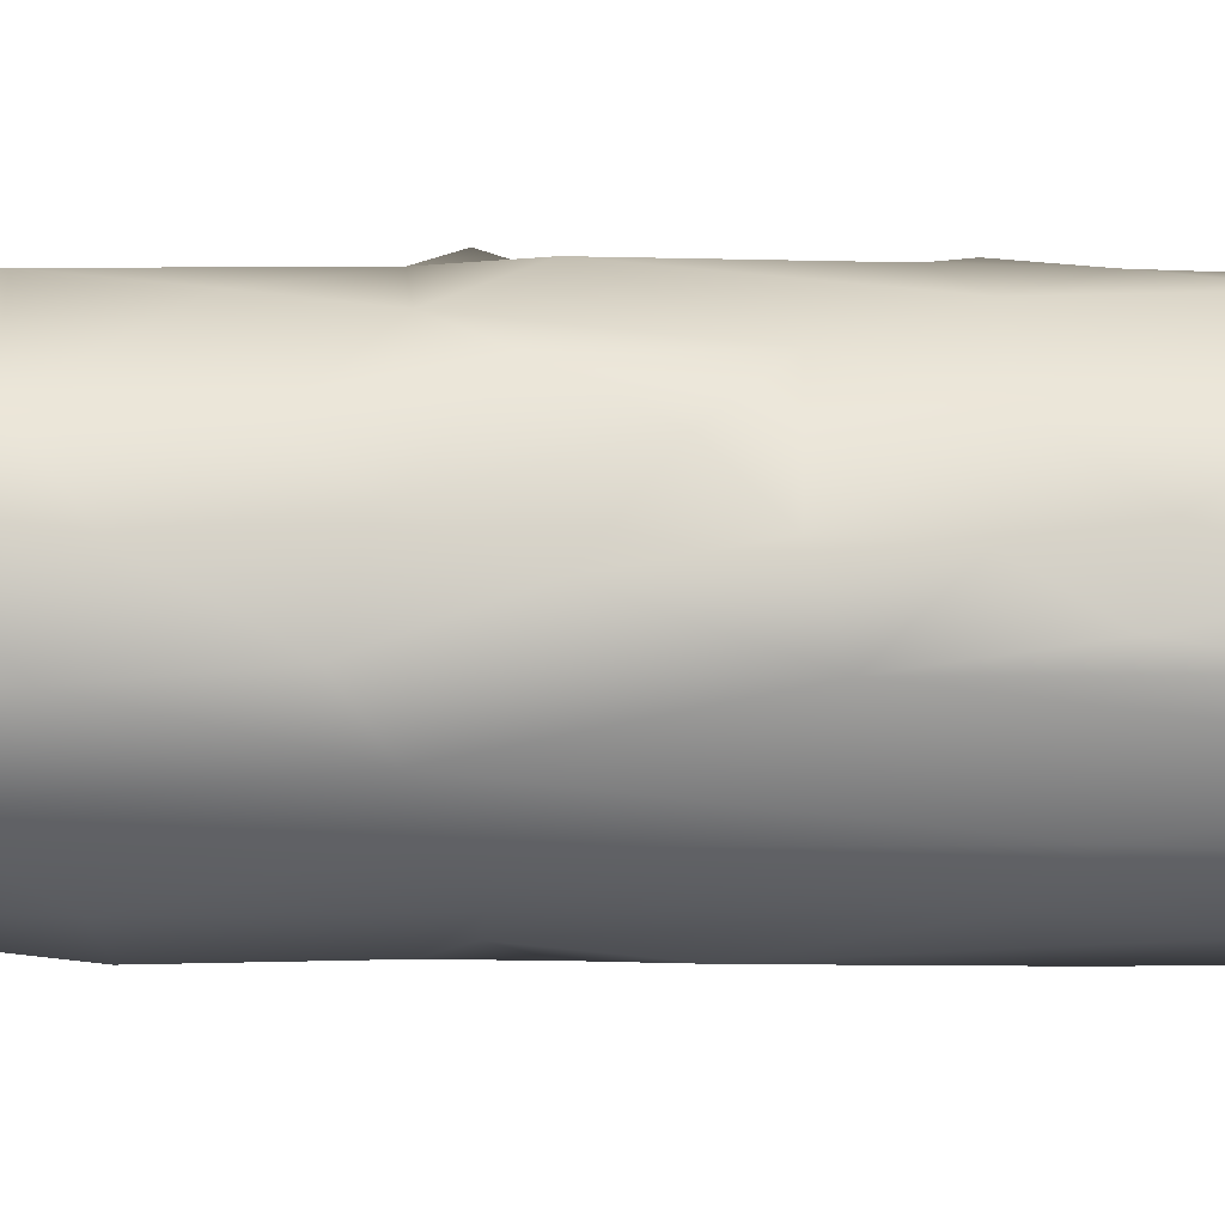
<metadata>
{"format":"obj","ext":"obj","renderer":"f3d","projection":"perspective","resolution":1024,"background":"white","views":[{"elev":-65.4,"azim":-88.9,"up":"+Z"}]}
</metadata>
<code>
v -0.0379 -0.01093 0.0003078
v -0.04059 -0.01432 0.001746
v -0.03944 -0.02229 0.0009717
v -0.03318 -0.01699 0.0005615
v -0.04108 -0.03498 0.002133
v -0.04245 -0.04249 0.003687
v -0.03809 -0.03435 0.0003898
v -0.03563 4.562e-05 0.0003657
v -0.03989 -0.02846 0.001371
v -0.0409 -0.009771 0.002044
v -0.04248 -0.02194 0.00339
v -0.04289 -0.007112 0.003876
v -0.03771 -0.02433 0.0003246
v -0.03869 -0.01787 0.0006971
v -0.04119 -0.01885 0.002235
v -0.03331 -0.0001138 0.0007745
v -0.04398 -0.009896 0.006295
v -0.04311 -0.01499 0.00455
v -0.04415 -0.0371 0.007753
v -0.04439 -0.01466 0.008313
v -0.04349 -0.03952 0.01182
v -0.04387 -0.03381 0.01074
v -0.03512 -0.02996 0.0001032
v -0.04409 -0.003309 0.005802
v -0.04418 -0.03353 0.008229
v -0.044 -0.04402 0.007235
v -0.04309 -0.03366 0.004438
v -0.044 -0.04467 0.01045
v -0.04434 -0.028 0.008894
v -0.0431 -0.02787 0.004108
v -0.04426 -0.02315 0.00869
v -0.04381 -0.02559 0.006499
v -0.04335 -0.02681 0.0131
v -0.04273 -0.03326 0.01412
v -0.0442 -0.01776 0.01041
v -0.04017 -0.003987 0.00146
v -0.0428 -0.02263 0.01316
v -0.04033 -0.06496 0.002097
v -0.04015 -0.06256 0.001553
v -0.0374 -0.0641 0.000111
v -0.03694 -0.05369 0.0179
v -0.03815 -0.04133 0.0004488
v -0.0406 -0.04418 0.001782
v -0.03435 -0.04736 0.01806
v -0.02518 -0.064 0.009125
v -0.02572 -0.06161 0.006234
v -0.03097 -0.05332 0.01738
v -0.02757 -0.06333 0.002818
v -0.0275 -0.05095 0.003593
v -0.03511 -0.06362 -0.0002317
v -0.03964 -0.04962 0.001252
v -0.02578 -0.04992 0.009244
v -0.03071 -0.04238 0.01711
v -0.03496 -0.04678 -2.569e-05
v -0.02865 -0.04578 0.01564
v -0.03202 -0.04954 0.0004316
v -0.02613 -0.04449 0.009547
v -0.02695 -0.04476 0.01349
v -0.04335 -0.06434 0.005795
v -0.04205 -0.05011 0.003221
v -0.02635 -0.04035 0.01065
v -0.02617 -0.05035 0.006197
v -0.03914 -0.04504 0.01721
v -0.03225 -0.03141 0.0006224
v -0.04222 -0.06448 0.01395
v -0.04377 -0.06428 0.01046
v -0.03049 -0.03948 0.001072
v -0.04071 -0.06252 0.01606
v -0.03874 -0.0645 0.01373
v -0.04025 -0.06198 0.01185
v -0.038 -0.06387 0.01266
v -0.04071 -0.06509 0.01268
v -0.04071 -0.06252 0.01606
v -0.03672 -0.06444 0.018
v -0.04152 -0.06533 0.01414
v -0.04021 -0.05789 0.01646
v -0.03445 -0.06412 0.0148
v -0.0361 -0.0652 0.01592
v -0.03373 -0.06454 0.0183
v -0.03093 -0.06511 0.001806
v -0.03159 -0.06413 0.000341
v -0.03112 -0.0634 0.01273
v -0.03179 -0.06373 0.01324
v -0.02989 -0.06465 0.0137
v -0.02991 -0.0638 0.01338
v -0.02768 -0.03524 0.00391
v -0.02708 -0.05897 0.01451
v -0.02995 -0.0647 0.01701
v -0.02599 -0.06375 0.0128
v -0.02637 -0.04937 0.01247
v -0.03687 -0.02871 0.0177
v -0.03971 -0.03805 0.01672
v -0.0437 -0.0514 0.007574
v -0.0284 -0.04937 0.01538
v -0.02823 -0.03952 0.01488
v -0.02933 -0.04802 0.001865
v -0.04319 -0.05218 0.01267
v -0.02946 -0.03624 0.01612
v -0.03671 -0.06398 0.0147
v -0.03369 -0.02167 0.01761
v -0.04019 -0.054 0.01641
v -0.04139 -0.04831 0.01499
v -0.03196 -0.02942 0.01738
v -0.0401 -0.0497 0.01643
v -0.02713 -0.03477 0.01298
v -0.02681 -0.02583 0.01215
v -0.02831 -0.03122 0.01478
v -0.03026 -0.0275 0.01645
v -0.03802 -0.0475 0.0003564
v -0.02664 -0.02603 0.00862
v -0.02687 -0.02307 0.006302
v -0.03105 -0.01504 0.001345
v -0.02886 -0.02582 0.01518
v -0.02917 -0.02175 0.01504
v -0.02785 -0.06468 0.01001
v -0.02932 -0.06374 0.009207
v -0.02917 -0.0613 0.01266
v -0.04209 -0.06527 0.007413
v -0.03927 -0.06515 0.003831
v -0.04261 -0.04394 0.01417
v -0.02691 -0.06513 0.01304
v -0.04048 -0.04075 0.01633
v -0.03807 -0.06167 0.01401
v -0.03031 -0.06104 0.01059
v -0.03935 -0.06339 0.006354
v -0.03937 -0.03262 0.01716
v -0.03537 -0.06536 0.001615
v -0.03162 -0.06506 0.01559
v -0.03168 -0.06168 0.01499
v -0.03339 -0.06016 0.01544
v -0.03128 -0.06134 0.01284
v -0.03751 -0.06411 0.004928
v -0.03995 -0.06388 0.009196
v -0.02634 -0.03694 0.01092
v -0.03418 -0.06423 0.003403
v -0.03623 -0.06119 0.003085
v -0.03272 -0.06224 0.002893
v -0.0272 -0.06471 0.004012
v -0.03136 -0.0634 0.003586
v -0.03077 -0.06393 0.005816
v -0.02873 -0.06476 0.005187
v -0.03928 -0.06275 0.006999
v -0.03908 -0.06147 0.01077
v -0.02656 -0.0317 0.01118
v -0.02661 -0.03315 0.007556
v -0.03686 -0.05945 0.009936
v -0.03296 -0.05906 0.0105
v -0.0387 -0.06119 0.00543
v -0.03359 -0.05943 0.01442
v -0.0296 -0.0622 0.005446
v -0.03585 -0.05947 0.00328
v -0.03359 -0.05965 0.003733
v -0.0314 -0.05992 0.004095
v -0.02729 -0.04178 0.003935
v -0.02715 -0.04695 0.002894
v -0.03209 -0.05922 0.005621
v -0.02625 -0.04639 0.006181
v -0.03836 -0.05988 0.006557
v -0.03676 -0.05973 0.01515
v -0.04303 -0.04773 0.004967
v -0.03003 -0.0221 0.001705
v -0.0296 -0.03186 0.002157
v -0.02648 -0.03978 0.006459
v -0.04334 -0.04882 0.01122
v -0.02781 -0.02883 0.004096
v -0.02595 -0.06511 0.008633
v -0.02779 -0.01601 0.004722
v -0.02944 -0.06074 0.006037
v -0.02937 -0.01531 0.002638
v -0.02672 -0.01909 0.009544
v -0.02714 -0.01748 0.01216
v -0.02942 -0.01628 0.01508
v -0.02678 -0.01101 0.008887
v -0.02785 -0.003658 0.005381
v -0.02855 -0.007462 0.003645
v -0.02775 -0.0108 0.01308
v -0.03958 -0.06325 0.005866
v -0.03933 -0.0636 0.006369
v -0.0396 -0.06308 0.006046
v -0.03914 -0.063 0.006406
v -0.03959 -0.06296 0.006084
v -0.03979 -0.06285 0.006298
v -0.03918 -0.06301 0.006512
v -0.03923 -0.06288 0.006756
v -0.03985 -0.06276 0.006247
v -0.03921 -0.06322 0.006597
v -0.03928 -0.06275 0.006999
v -0.02736 -0.00395 0.01072
v -0.03795 0.008788 0.0004315
v -0.04116 0.007129 0.00209
v -0.03118 -0.001866 0.001473
v -0.03454 0.01268 0.000689
v -0.04159 0.01333 0.002305
v -0.03097 0.007893 0.00201
v -0.04169 0.0003749 0.002642
v -0.0384 0.001908 0.0005489
v -0.03118 0.01399 0.002243
v -0.03181 0.0228 0.002114
v -0.04322 0.003231 0.004286
v -0.02843 0.007477 0.004402
v -0.02929 0.01093 0.003706
v -0.02951 -0.00168 0.00326
v -0.02854 5e-07 0.004222
v -0.02721 -0.00182 0.007853
v -0.02748 0.006916 0.007069
v -0.02745 0.002489 0.01004
v -0.04152 -0.01841 0.01555
v -0.03929 -0.007456 0.01696
v -0.03952 -0.007571 0.01672
v -0.04201 -0.007925 0.0151
v -0.04315 -0.003661 0.01338
v -0.04337 -0.008088 0.0131
v -0.03967 -0.01608 0.01687
v -0.04119 -0.0129 0.01609
v -0.0364 -0.008427 0.01761
v -0.04446 -0.0003663 0.00801
v -0.04145 -0.02571 0.01544
v -0.04431 -0.003925 0.01159
v -0.04339 -0.001662 0.0145
v -0.04409 -0.0129 0.01128
v -0.04291 -0.01446 0.0144
v -0.04361 -4.628e-05 0.01278
v -0.03965 -0.02353 0.01692
v -0.03091 -0.01556 0.01675
v -0.03975 -0.02491 0.01681
v -0.03073 -0.009795 0.0164
v -0.02973 -0.005888 0.01511
v -0.02985 -0.01277 0.01545
v -0.03209 -0.001283 0.01707
v -0.02792 -0.006078 0.01298
v -0.04431 0.04921 0.015
v -0.04294 0.04417 0.01566
v -0.04491 0.04026 0.006233
v -0.04343 0.04041 0.003577
v -0.04615 0.0488 0.007294
v -0.04556 0.04104 0.009567
v -0.0444 0.04867 0.003523
v -0.03886 0.03977 0.0005877
v -0.04535 0.048 0.01287
v -0.04357 0.009784 0.004981
v -0.04047 0.03303 0.001798
v -0.04091 0.04415 0.001055
v -0.02903 0.02648 0.007519
v -0.02879 0.02251 0.005577
v -0.03453 0.02666 0.001927
v -0.03219 0.02977 0.002398
v -0.0447 0.03928 0.01257
v -0.04293 0.03675 0.01488
v -0.04471 0.01215 0.007992
v -0.04433 0.02037 0.006571
v -0.04413 0.02331 0.01223
v -0.04111 0.03919 0.01653
v -0.04379 0.01207 0.01307
v -0.04443 0.009721 0.01116
v -0.03836 0.006934 0.01722
v -0.04032 0.002164 0.01656
v -0.03865 0.03795 0.01731
v -0.04225 0.02337 0.01477
v -0.04084 0.00883 0.01629
v -0.03826 0.006314 0.01726
v -0.03919 0.02296 0.0168
v -0.04053 0.04587 0.01742
v -0.03715 0.04617 -4.312e-05
v -0.03684 0.01992 0.01743
v -0.03709 0.03378 0.01738
v -0.03924 0.04915 0.0003433
v -0.03273 0.005941 0.01709
v -0.03815 0.0443 0.01785
v -0.03634 0.04203 0.01785
v -0.04348 0.02784 0.01138
v -0.04087 0.02762 0.01505
v -0.03655 0.04112 0.01781
v -0.02851 0.02291 0.01184
v -0.03075 0.02513 0.01469
v -0.03757 0.01794 0.01733
v -0.03828 0.03055 0.001252
v -0.04242 0.006652 0.01483
v -0.03665 0.03822 0.0004408
v -0.04268 0.03103 0.003626
v -0.03212 0.01172 0.01665
v -0.02925 0.0135 0.01431
v -0.03298 0.02396 0.01649
v -0.0346 0.03244 0.001247
v -0.03342 0.04027 0.01704
v -0.03644 0.04234 0.018
v -0.03649 0.04223 0.01819
v -0.03638 0.04228 0.01779
v -0.03184 0.03445 0.002054
v -0.03712 0.02822 0.01652
v -0.0364 0.02748 0.01652
v -0.03395 0.0462 0.01765
v -0.03701 0.04899 0.01851
v -0.03435 0.03607 0.01712
v -0.03203 0.03035 0.01562
v -0.03076 0.0357 0.01521
v -0.03686 0.03196 0.01712
v -0.03416 0.04286 0.0005893
v -0.02975 0.0378 0.003885
v -0.04442 0.031 0.00958
v -0.04406 0.02952 0.006423
v -0.04366 0.03212 0.01266
v -0.03116 0.04349 0.002141
v -0.02922 0.03895 0.01332
v -0.0389 0.02249 0.001018
v -0.02943 0.02826 0.01178
v -0.03086 0.04147 0.01562
v -0.02828 0.0443 0.01178
v -0.03474 0.03071 0.01691
v -0.02851 0.03726 0.00655
v -0.03394 0.04482 0.01751
v -0.04194 0.02283 0.002814
v -0.03053 0.04572 0.0156
v -0.02939 0.03107 0.01326
v -0.0357 0.02351 0.0008369
v -0.04 0.03234 0.01643
v -0.03347 0.05432 0.01161
v -0.03926 0.04942 0.01796
v -0.02851 0.03106 0.008866
v -0.02826 0.03689 0.0106
v -0.04181 0.02711 0.003986
v -0.02844 0.01373 0.005883
v -0.02807 0.04344 0.007941
v -0.03203 0.04899 0.01669
v -0.03966 0.04986 0.01312
v -0.03655 0.04975 0.01371
v -0.03955 0.0551 0.01234
v -0.03563 0.05513 0.01307
v -0.02878 0.04877 0.01284
v -0.03067 0.04706 0.0155
v -0.02928 0.04883 0.003764
v -0.03403 0.0493 0.0003369
v -0.02781 0.01989 0.008686
v -0.04055 0.0282 0.002786
v -0.03749 0.02657 0.00175
v -0.02785 0.04975 0.008068
v -0.03933 0.0543 0.005071
v -0.03736 0.04926 0.004584
v -0.03064 0.02736 0.004092
v -0.02902 0.04829 0.01039
v -0.0446 0.004371 0.009212
v -0.03934 0.05471 0.005264
v -0.04078 0.05018 0.006349
v -0.04133 0.05485 0.007766
v -0.03596 0.05472 0.004568
v -0.03849 0.05508 0.007177
v -0.03443 0.04944 0.005099
v -0.03303 0.05459 0.006482
v -0.02894 0.03121 0.006165
v -0.03248 0.04974 0.007082
v -0.03235 0.05419 0.008958
v -0.03427 0.05522 0.00966
v -0.04455 0.02335 0.01023
v -0.04175 0.04973 0.001667
v -0.03966 0.04773 0.003144
v -0.03674 0.04831 0.001858
v -0.04489 0.04954 0.006167
v -0.04331 0.027 0.006923
v -0.04188 0.0492 0.005486
v -0.03921 0.04786 0.004244
v -0.04565 0.04937 0.0109
v -0.04439 0.04823 0.007948
v -0.0401 0.05035 0.005496
v -0.04158 0.05038 0.009687
v -0.04419 0.04929 0.01227
v -0.04117 0.05396 0.01065
v -0.04282 0.04892 0.01083
v -0.0367 0.04857 0.01489
v -0.03329 0.05001 0.0123
v -0.03092 0.04916 0.009488
v -0.03642 0.0497 0.01694
v -0.03463 0.04788 0.003987
v -0.03544 0.05 0.000737
v -0.03576 0.04791 0.003132
v -0.03186 0.04949 0.001959
v -0.03275 0.04768 0.004912
v -0.03097 0.04909 0.005771
v -0.02967 0.04928 0.01232
v -0.04434 0.04804 0.008339
v -0.04409 0.04797 0.008545
v -0.03754 0.04776 0.001963
v -0.03779 0.04778 0.001893
v -0.03602 0.04808 0.003266
v -0.03595 0.04803 0.002915
v -0.03591 0.04812 0.003315
v -0.03569 0.04797 0.003023
v -0.03544 0.0479 0.003131
v -0.03577 0.04806 0.003303
v -0.03529 0.04793 0.003336
v -0.03255 0.04823 0.005439
v -0.03225 0.04832 0.00501
v -0.03233 0.04815 0.005039
v -0.03265 0.04824 0.005315
v -0.03241 0.04798 0.005069
v -0.03258 0.04819 0.005441
v -0.03257 0.04765 0.005359
v -0.03252 0.04814 0.005567
v -0.03252 0.04814 0.005567
v -0.0283 0.01345 0.01248
v -0.02869 0.001609 0.01322
v -0.03112 0.000521 0.0164
v -0.03033 0.005032 0.01557
v -0.02813 -0.001061 0.01364
v -0.02987 0.009296 0.01478
v -0.02781 0.007431 0.01029
v -0.0275 0.00368 0.01251
f 8 4 1
f 13 9 3
f 3 15 14
f 14 2 1
f 8 16 4
f 22 25 19
f 25 27 19
f 13 3 14
f 10 2 18
f 19 6 26
f 2 14 15
f 27 5 6
f 29 27 25
f 1 2 10
f 19 27 6
f 32 11 30
f 29 32 30
f 3 11 15
f 27 9 5
f 31 11 32
f 15 18 2
f 17 10 18
f 11 18 15
f 22 33 29
f 29 30 27
f 34 33 22
f 9 27 30
f 31 32 29
f 20 18 31
f 17 12 10
f 10 12 36
f 9 30 11
f 24 12 17
f 19 26 21
f 9 11 3
f 31 35 20
f 1 13 14
f 22 29 25
f 31 18 11
f 18 20 17
f 33 31 29
f 37 31 33
f 38 39 40
f 40 39 51
f 46 48 49
f 42 43 5
f 5 7 42
f 45 46 52
f 53 44 47
f 54 42 23
f 60 39 59
f 62 52 46
f 49 62 46
f 64 56 54
f 54 23 64
f 56 64 67
f 73 75 74
f 81 80 40
f 40 50 81
f 88 89 87
f 41 76 73
f 89 45 90
f 91 63 41
f 41 73 74
f 87 89 90
f 91 92 63
f 93 59 66
f 94 88 87
f 58 95 55
f 55 95 53
f 48 81 96
f 95 58 61
f 65 97 66
f 79 88 47
f 98 53 95
f 56 96 81
f 68 97 65
f 47 88 94
f 50 40 54
f 39 60 51
f 44 91 41
f 53 100 44
f 90 45 52
f 100 91 44
f 51 54 40
f 103 53 98
f 68 102 97
f 53 103 100
f 81 50 54
f 81 54 56
f 102 68 101
f 98 95 105
f 98 105 107
f 107 108 98
f 48 96 49
f 23 4 64
f 41 74 79
f 94 87 90
f 43 42 109
f 23 13 1
f 4 23 1
f 76 41 104
f 44 41 79
f 44 79 47
f 113 106 114
f 63 104 41
f 75 69 78
f 118 38 119
f 34 21 120
f 89 121 45
f 118 59 38
f 88 121 89
f 99 71 123
f 126 34 122
f 38 40 127
f 77 78 69
f 83 84 129
f 119 38 127
f 84 128 129
f 77 128 78
f 75 78 79
f 74 75 79
f 39 38 59
f 132 125 119
f 79 78 128
f 118 119 125
f 95 61 134
f 95 134 105
f 80 127 40
f 136 119 127
f 94 90 58
f 127 135 136
f 135 127 80
f 81 48 80
f 138 80 48
f 135 80 137
f 55 94 58
f 97 93 66
f 80 139 137
f 140 139 80
f 140 80 141
f 42 54 109
f 105 134 145
f 145 144 105
f 132 119 136
f 136 148 132
f 125 132 148
f 149 147 124
f 67 96 56
f 71 143 123
f 144 110 106
f 144 107 105
f 96 154 155
f 159 143 146
f 159 123 143
f 106 113 144
f 159 99 123
f 108 103 98
f 130 128 77
f 129 128 130
f 6 5 43
f 107 144 113
f 107 113 108
f 149 146 147
f 159 146 149
f 59 93 60
f 52 157 57
f 58 90 52
f 58 52 57
f 160 51 60
f 160 43 51
f 160 6 43
f 51 43 109
f 64 4 161
f 13 23 7
f 154 157 155
f 62 49 96
f 163 57 157
f 26 160 93
f 57 163 61
f 80 138 166
f 141 80 166
f 112 161 4
f 48 46 138
f 58 57 61
f 161 167 111
f 115 168 141
f 115 141 166
f 116 168 115
f 42 7 23
f 45 166 138
f 161 111 165
f 5 9 7
f 110 165 111
f 121 166 45
f 45 138 46
f 7 9 13
f 169 161 112
f 167 161 169
f 86 67 162
f 92 104 63
f 154 67 86
f 125 133 118
f 66 59 118
f 145 163 86
f 163 154 86
f 133 72 118
f 65 66 118
f 165 145 86
f 162 165 86
f 134 163 145
f 53 47 55
f 163 134 61
f 133 70 72
f 65 118 72
f 106 170 171
f 171 114 106
f 84 115 166
f 166 121 84
f 116 115 117
f 171 172 114
f 165 110 145
f 115 84 117
f 128 84 121
f 110 144 145
f 121 79 128
f 21 26 28
f 79 121 88
f 21 22 19
f 122 34 120
f 167 169 175
f 173 167 174
f 174 167 175
f 173 170 167
f 173 176 171
f 143 142 158
f 158 146 143
f 146 158 151
f 146 156 147
f 124 147 156
f 62 96 155
f 62 155 157
f 162 64 161
f 136 135 137
f 154 96 67
f 137 152 136
f 131 129 130
f 156 146 151
f 153 139 140
f 150 153 140
f 162 161 165
f 153 152 137
f 153 137 139
f 156 168 124
f 60 93 160
f 52 62 157
f 97 164 93
f 109 54 51
f 157 154 163
f 6 160 26
f 164 26 93
f 28 26 164
f 162 67 64
f 170 110 111
f 170 106 110
f 120 28 164
f 120 164 102
f 102 164 97
f 116 124 168
f 102 101 122
f 21 28 120
f 112 175 169
f 120 102 122
f 176 173 188
f 170 111 167
f 94 55 47
f 171 170 173
f 21 34 22
f 117 124 116
f 131 83 129
f 36 1 10
f 8 192 16
f 190 193 189
f 1 36 196
f 16 192 194
f 189 196 190
f 196 36 195
f 196 195 190
f 198 197 192
f 189 8 196
f 195 36 12
f 199 190 195
f 24 195 12
f 1 196 8
f 194 192 197
f 194 197 201
f 189 192 8
f 194 191 16
f 16 112 4
f 191 112 16
f 205 204 203
f 202 112 191
f 202 203 174
f 194 200 203
f 202 175 112
f 200 205 203
f 188 173 174
f 174 203 204
f 194 201 200
f 174 175 202
f 188 174 204
f 202 191 203
f 203 191 194
f 212 210 211
f 218 216 17
f 214 207 213
f 220 214 212
f 214 221 207
f 207 35 37
f 209 211 210
f 210 212 214
f 219 211 209
f 220 20 35
f 209 210 214
f 220 35 221
f 213 209 214
f 218 17 20
f 220 221 214
f 212 218 220
f 221 35 207
f 222 216 218
f 24 17 216
f 20 220 218
f 211 218 212
f 37 33 217
f 37 35 31
f 208 223 91
f 215 208 91
f 223 92 91
f 215 91 100
f 108 113 114
f 103 114 224
f 172 228 224
f 34 126 217
f 228 226 224
f 217 33 34
f 225 213 217
f 217 213 207
f 114 103 108
f 100 224 226
f 225 217 126
f 100 103 224
f 114 172 224
f 229 100 226
f 227 229 226
f 172 176 228
f 207 37 217
f 226 228 176
f 176 227 226
f 230 227 176
f 172 171 176
f 235 237 236
f 234 238 241
f 242 238 234
f 247 248 232
f 253 251 254
f 209 255 256
f 251 259 258
f 215 260 208
f 232 248 252
f 233 236 237
f 258 259 261
f 260 215 264
f 256 255 259
f 263 242 266
f 234 237 242
f 267 264 215
f 262 252 268
f 251 258 270
f 271 258 261
f 268 252 257
f 257 269 268
f 259 251 253
f 233 237 234
f 262 232 252
f 276 241 278
f 238 278 241
f 232 262 231
f 281 282 280
f 275 259 255
f 282 281 274
f 276 278 283
f 246 245 283
f 282 267 280
f 289 261 275
f 259 275 261
f 268 269 292
f 257 265 269
f 267 282 264
f 297 288 283
f 284 272 293
f 278 297 283
f 290 264 282
f 284 293 295
f 293 294 295
f 288 297 302
f 247 299 301
f 246 283 288
f 284 295 306
f 295 303 306
f 302 298 288
f 310 284 306
f 312 310 306
f 263 278 238
f 290 274 308
f 274 294 308
f 263 297 278
f 314 192 189
f 304 189 193
f 313 295 294
f 189 304 314
f 310 272 284
f 261 289 271
f 311 240 250
f 279 234 241
f 193 240 311
f 271 315 301
f 304 193 311
f 262 292 317
f 268 292 262
f 313 318 319
f 292 269 291
f 315 271 289
f 292 291 323
f 295 313 303
f 303 313 319
f 301 315 248
f 324 325 327
f 192 314 198
f 327 325 316
f 307 306 303
f 312 306 307
f 303 319 307
f 328 312 307
f 197 244 321
f 244 197 198
f 242 263 238
f 248 315 252
f 252 315 257
f 257 315 265
f 297 263 331
f 332 321 244
f 311 333 304
f 291 329 323
f 304 333 314
f 308 296 290
f 262 317 231
f 333 334 314
f 314 334 245
f 331 302 297
f 331 330 302
f 294 293 308
f 289 265 315
f 276 333 241
f 334 276 283
f 308 293 296
f 239 247 231
f 231 247 232
f 245 198 314
f 338 198 245
f 244 198 243
f 322 335 307
f 216 199 24
f 245 334 283
f 24 199 195
f 307 319 322
f 233 234 279
f 335 322 330
f 340 216 222
f 328 307 335
f 328 335 339
f 222 254 340
f 273 332 243
f 332 244 243
f 337 344 346
f 346 344 347
f 338 243 198
f 211 219 222
f 344 337 336
f 190 199 240
f 347 350 349
f 351 347 344
f 299 247 236
f 348 338 246
f 338 348 243
f 352 250 249
f 239 236 247
f 193 190 240
f 266 242 237
f 254 352 249
f 353 266 237
f 354 355 266
f 352 254 251
f 236 239 235
f 340 254 240
f 356 237 235
f 357 250 352
f 353 237 356
f 357 352 270
f 235 360 356
f 337 359 362
f 361 356 360
f 336 337 362
f 343 341 342
f 364 361 360
f 277 222 256
f 256 222 219
f 219 209 256
f 251 270 352
f 363 343 342
f 365 343 363
f 270 258 271
f 277 254 222
f 326 343 365
f 239 360 235
f 364 360 239
f 364 239 231
f 259 277 256
f 348 246 288
f 348 288 298
f 277 253 254
f 309 348 298
f 300 320 357
f 277 259 253
f 300 279 333
f 299 300 357
f 233 279 300
f 270 301 299
f 318 348 309
f 270 271 301
f 365 363 324
f 319 309 322
f 350 368 369
f 309 319 318
f 243 305 273
f 368 316 325
f 274 273 305
f 350 316 368
f 348 318 243
f 233 300 299
f 324 367 325
f 317 367 324
f 299 236 233
f 317 364 231
f 313 305 318
f 325 367 368
f 274 290 282
f 292 323 370
f 266 331 263
f 266 355 372
f 372 331 266
f 374 372 373
f 374 331 372
f 274 305 313
f 294 274 313
f 337 371 359
f 324 326 365
f 327 326 324
f 374 330 331
f 320 250 357
f 320 311 250
f 346 371 337
f 301 248 247
f 323 329 377
f 349 346 347
f 377 370 323
f 350 369 349
f 317 292 370
f 298 302 330
f 309 298 322
f 320 333 311
f 351 344 345
f 330 322 298
f 333 320 300
f 327 341 343
f 327 343 326
f 333 276 334
f 350 347 351
f 333 279 241
f 316 350 351
f 327 316 351
f 345 327 351
f 216 240 199
f 240 216 340
f 222 218 211
f 353 354 266
f 366 342 361
f 342 366 363
f 245 246 338
f 364 366 361
f 324 363 366
f 361 358 356
f 353 356 358
f 358 354 353
f 324 366 364
f 249 240 254
f 249 250 240
f 357 270 299
f 377 369 368
f 368 367 377
f 305 243 318
f 324 364 317
f 370 367 317
f 367 370 377
f 375 374 373
f 376 374 375
f 376 330 374
f 376 335 330
f 335 376 339
f 197 321 201
f 398 321 332
f 399 401 400
f 402 400 229
f 400 402 399
f 267 401 403
f 398 332 273
f 281 398 273
f 281 273 274
f 267 100 229
f 267 215 100
f 281 280 403
f 230 176 188
f 402 230 188
f 280 267 403
f 204 206 188
f 405 403 401
f 399 405 401
f 405 404 403
f 403 404 398
f 403 398 281
f 205 201 321
f 267 229 400
f 267 400 401
f 206 205 404
f 404 405 206
f 200 201 205
f 405 399 206
f 227 230 402
f 404 205 398
f 402 188 399
f 321 398 205
f 229 227 402
f 204 205 206
f 399 188 206

</code>
